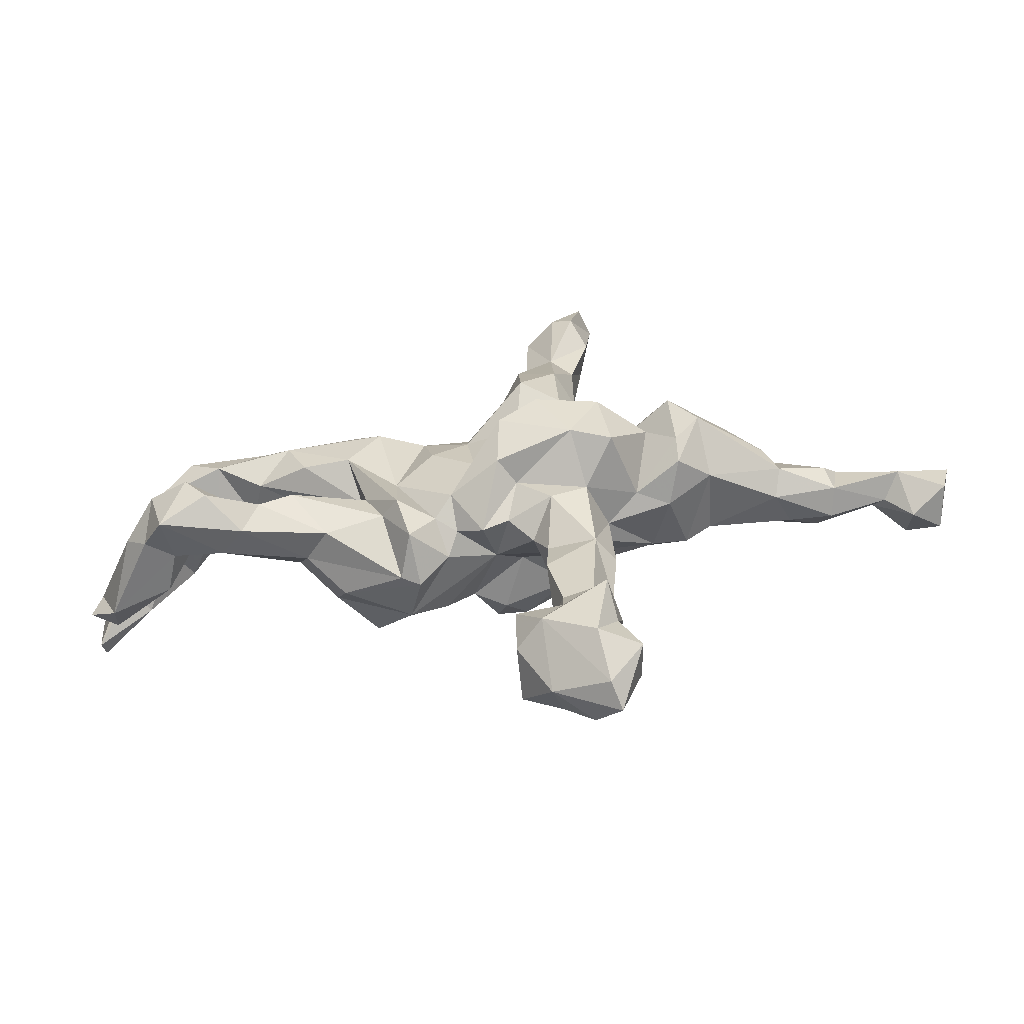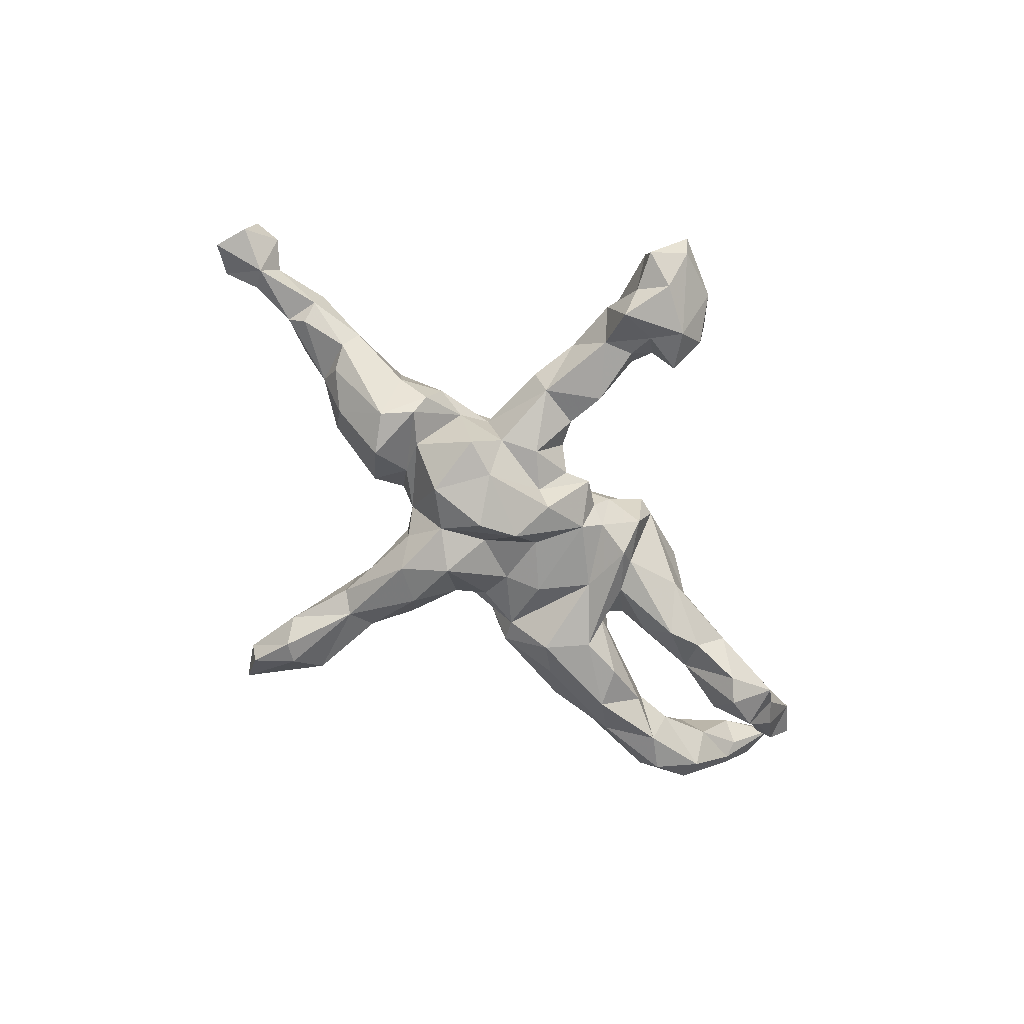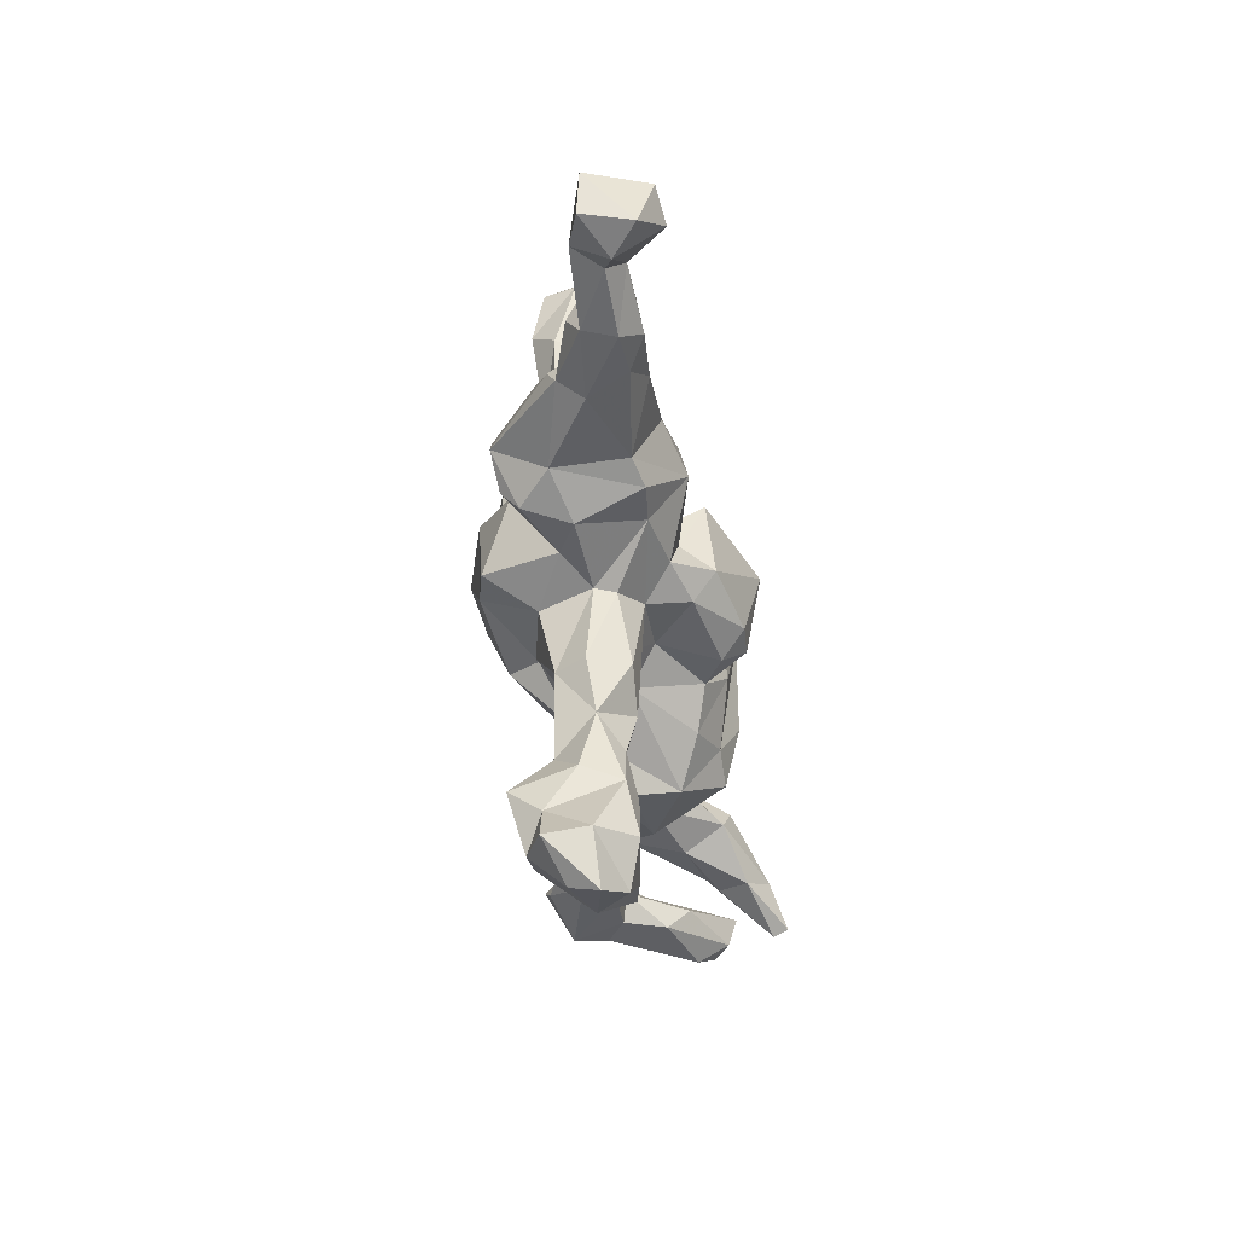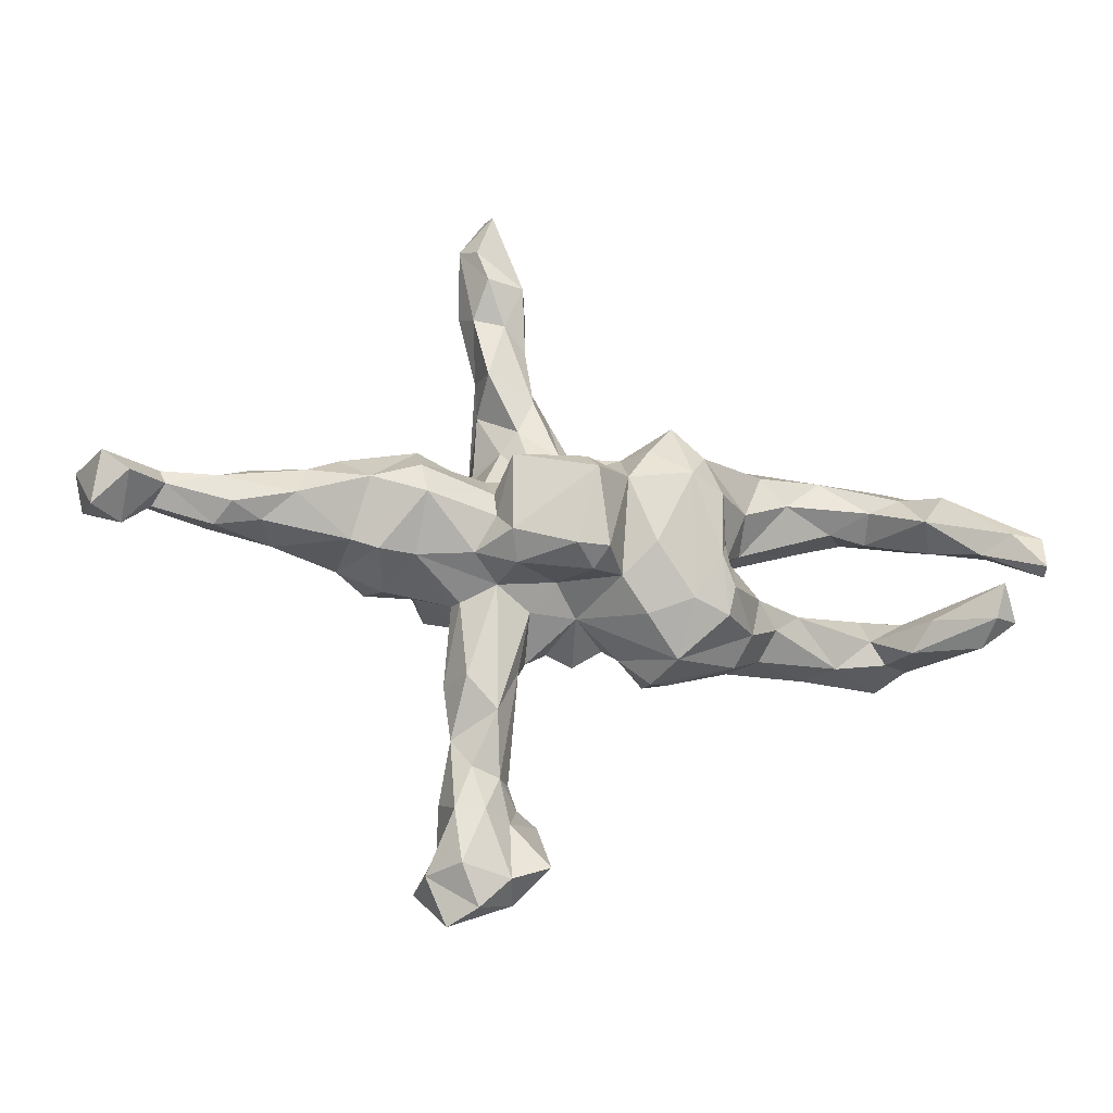
<metadata>
{"format":"obj","ext":"obj","renderer":"f3d","projection":"perspective","resolution":1024,"background":"white","views":[{"elev":-58.5,"azim":-173.2,"up":"+Y"},{"elev":-73.7,"azim":-47.1,"up":"+Z"},{"elev":-42.2,"azim":-83.4,"up":"+Y"},{"elev":-20.7,"azim":-12.3,"up":"+Y"}]}
</metadata>
<code>
v 0.7864 0.03732 0.1943
v 0.7827 -0.03656 0.1982
v 0.7393 0.07462 0.1144
v 0.7783 -0.02557 0.225
v 0.7696 -0.08674 0.09259
v 0.7231 -0.08989 0.1204
v 0.7132 -0.1296 0.06642
v 0.7202 0.05445 0.0833
v 0.7496 -0.05082 0.07634
v 0.6651 0.1318 0.07637
v 0.7286 0.04142 0.1977
v 0.6808 0.01244 0.1601
v 0.7365 -0.02722 0.1348
v 0.7142 0.02437 0.108
v 0.6252 0.1258 0.1371
v 0.5964 -0.1331 0.02301
v 0.6636 -0.09741 -0.07101
v 0.6583 -0.06723 -0.01332
v 0.6266 0.04841 0.05448
v 0.5948 0.08107 0.1266
v 0.6489 0.1348 -0.01889
v 0.571 0.1425 0.06683
v 0.6238 -0.08134 0.06113
v 0.5718 -0.1347 -0.05085
v 0.542 -0.09444 -0.04237
v 0.6225 -0.1341 -0.08296
v 0.5933 -0.06739 -0.01585
v 0.5222 0.0753 0.003627
v 0.5796 -0.1608 -0.1379
v 0.6039 -0.0791 -0.147
v 0.6362 0.08851 -0.04791
v 0.5312 -0.09214 -0.1831
v 0.5604 0.1869 -0.01242
v 0.569 0.1499 -0.0805
v 0.4775 -0.1472 -0.05415
v 0.5155 0.1181 0.05442
v 0.428 0.1755 0.0343
v 0.3611 0.121 0.04881
v 0.4031 0.1928 -0.01697
v 0.5403 -0.03897 -0.09493
v 0.4253 0.1709 -0.07387
v 0.3927 -0.07023 -0.005721
v 0.4313 -0.0544 -0.08231
v 0.5087 0.1077 -0.09132
v 0.4925 -0.1248 -0.1693
v 0.428 0.07669 -0.06007
v 0.4522 0.08556 0.0145
v 0.3456 -0.1043 0.01061
v 0.4327 -0.159 -0.1044
v 0.3228 -0.1529 -0.02787
v 0.3993 -0.1131 -0.1307
v 0.2817 -0.1395 0.0747
v 0.3702 0.135 -0.1003
v 0.3332 0.06459 -0.09835
v 0.2757 0.08797 0.07251
v 0.2365 -0.004031 0.07817
v 0.3402 -0.08968 -0.1308
v 0.3052 -0.06166 0.04435
v 0.2258 -0.08462 0.1653
v 0.3112 -0.0431 -0.0751
v 0.2803 0.03081 0.01011
v 0.2124 -0.002352 0.1535
v 0.3118 0.1698 0.05188
v 0.1987 -0.03323 0.1835
v 0.2113 0.09015 0.1528
v 0.2655 -0.02367 -0.01221
v 0.2408 0.1674 -0.09185
v 0.2158 -0.1351 0.1571
v 0.247 0.06213 -0.1069
v 0.2066 -0.0691 -0.08969
v 0.2581 -0.1888 0.03471
v 0.1821 0.1599 0.1414
v 0.2773 -0.1615 -0.08316
v 0.1483 0.1135 0.1866
v 0.2275 0.009717 -0.03785
v 0.1562 -0.1059 0.1542
v 0.08562 -0.01585 0.1748
v 0.3058 0.2092 -0.02
v 0.1595 0.2092 0.03988
v 0.1305 0.1982 -0.04677
v 0.188 0.1328 -0.1121
v 0.1408 -0.199 0.09071
v 0.1511 -0.02613 -0.08972
v 0.1735 -0.1262 -0.08689
v 0.1456 -0.2163 -0.003825
v 0.129 0.2226 0.1172
v 0.1204 -0.1987 -0.08544
v 0.07927 -0.1312 0.1243
v 0.07963 0.1633 0.1463
v 0.1121 -0.2216 0.01161
v 0.04424 0.169 0.07906
v 0.1414 -0.1337 -0.1225
v 0.07577 -0.1348 -0.07433
v -0.007564 -0.04502 0.2119
v 0.03807 0.1043 0.1635
v 0.05802 -0.1736 -0.01223
v 0.03037 -0.07109 0.1419
v 0.06614 0.1807 0.01224
v 0.08335 0.05764 -0.1004
v 0.04293 -0.1056 -0.1046
v -0.0275 -0.07526 0.1734
v -0.04397 0.1217 0.1973
v 0.107 0.1589 -0.06573
v 0.03784 -0.1467 -0.04918
v 0.01925 0.153 -0.06749
v -0.03264 0.08792 0.2401
v -0.05457 0.1861 0.03001
v -0.07198 -0.5653 0.0418
v -0.128 -0.6218 -0.009078
v -0.05769 -0.008204 -0.1977
v -0.01239 -0.1762 -0.06415
v -0.000374 -0.01102 -0.1101
v -0.06361 -0.04425 0.2131
v -0.0727 -0.545 -0.04894
v 0.01654 0.0884 -0.09874
v -0.02426 0.1893 -0.002367
v -0.1692 -0.01418 0.1784
v -0.02621 -0.1171 0.02923
v -0.1033 -0.1849 -0.03652
v -0.07386 -0.4705 -0.07066
v -0.0834 0.05832 -0.1361
v -0.1271 0.2417 0.005246
v -0.07067 -0.06709 0.07197
v -0.096 0.3075 -0.007842
v -0.1251 -0.2159 0.01344
v -0.1195 -0.455 -0.0204
v -0.03271 0.1898 -0.08922
v -0.1306 -0.2337 -0.04677
v -0.1567 -0.4794 -0.08605
v -0.1017 0.1231 0.05881
v -0.11 -0.1136 0.03608
v -0.1351 -0.4107 -0.02306
v -0.1579 -0.411 0.02283
v -0.1667 0.1291 0.1638
v -0.1419 -0.5897 0.05283
v -0.05679 0.2944 -0.06338
v -0.1393 -0.4887 0.02028
v -0.09004 0.2559 -0.1517
v -0.05978 -0.1548 -0.06668
v -0.1531 -0.06089 0.1403
v -0.1882 -0.4727 0.05815
v -0.1286 -0.3138 -0.06365
v -0.2222 -0.03792 0.1116
v -0.1178 0.5332 -0.0025
v -0.09768 0.1501 -0.1882
v -0.2435 -0.6672 0.01019
v -0.1741 -0.07724 0.06754
v -0.05058 -0.09242 -0.1607
v -0.229 -0.6486 -0.03846
v -0.1874 0.07494 0.1035
v -0.1061 0.4171 -0.0356
v -0.156 -0.4265 -0.06522
v -0.09736 0.3773 -0.07626
v -0.1437 -0.146 -0.1047
v -0.1861 0.02885 0.1218
v -0.1217 -0.535 -0.1004
v -0.2149 -0.5798 -0.09976
v -0.1952 -0.6392 0.04544
v -0.2226 -0.2388 0.05352
v -0.1568 0.1997 -0.006862
v -0.21 -0.3963 0.04163
v -0.2605 0.1258 0.07256
v -0.1005 0.5261 -0.0715
v -0.1504 0.3908 -0.1009
v -0.1683 -0.298 0.05442
v -0.2283 -0.5683 0.06381
v -0.0803 -0.09511 -0.1098
v -0.1503 0.4579 -0.0104
v -0.1887 0.2936 -0.06964
v -0.1819 0.3528 0.003681
v -0.1613 0.2234 -0.1615
v -0.2387 -0.4721 0.04446
v -0.1775 0.6695 0.006616
v -0.1577 0.5521 -0.1097
v -0.1692 0.1008 -0.1669
v -0.1922 0.1255 0.03543
v -0.2516 -0.2428 -0.01342
v -0.196 0.1785 -0.06291
v -0.2088 -0.1074 -0.0929
v -0.2328 -0.1028 0.03125
v -0.2795 -0.5815 0.002844
v -0.1896 -0.05654 -0.1886
v -0.2404 -0.3429 0.001484
v -0.2372 -0.4774 -0.1281
v -0.1866 0.5381 0.01686
v -0.1913 0.3656 -0.07854
v -0.2099 -0.4026 -0.064
v -0.2186 -0.2437 -0.06392
v -0.242 -0.0982 -0.004015
v -0.2551 -0.4515 -0.02175
v -0.1949 0.1736 -0.1155
v -0.1288 0.02703 -0.2147
v -0.2061 0.4698 -0.02246
v -0.2491 -0.5254 -0.07304
v -0.2877 -0.597 -0.07081
v -0.2236 0.4921 -0.07514
v -0.2293 0.1314 -0.08077
v -0.2047 0.5995 -0.000429
v -0.1861 0.6757 -0.02754
v -0.3212 -0.04059 0.08804
v -0.2313 0.6141 -0.04095
v -0.196 0.5312 -0.1186
v -0.2426 0.04872 -0.1842
v -0.2133 0.6156 -0.0967
v -0.2673 0.1248 -0.03521
v -0.2971 0.08413 -0.09029
v -0.3197 0.1534 0.07445
v -0.2638 -0.07427 -0.1738
v -0.3278 0.1473 -0.08032
v -0.312 0.05346 0.1504
v -0.3596 -0.07493 -0.01875
v -0.2999 -0.07383 -0.04906
v -0.4062 0.085 0.1194
v -0.3219 0.106 0.1366
v -0.328 0.02259 -0.1225
v -0.3852 -0.03574 0.09184
v -0.3627 0.1482 -0.02483
v -0.3837 -0.05671 -0.0988
v -0.3756 0.09333 -0.147
v -0.383 -0.02192 -0.1285
v -0.4322 -0.01778 0.07586
v -0.4554 0.1402 -0.02872
v -0.4546 0.1331 0.05647
v -0.4807 0.1041 -0.06369
v -0.5874 -0.000443 0.09084
v -0.4403 -0.0343 -0.04763
v -0.4277 0.02826 -0.1394
v -0.5319 0.04696 0.1141
v -0.547 0.05448 -0.03727
v -0.5123 0.1013 0.08382
v -0.5738 0.009749 -0.02018
v -0.6088 0.09577 0.07075
v -0.5441 0.09599 0.01016
v -0.562 -0.02226 0.02314
v -0.6635 0.06721 0.109
v -0.6392 0.01945 0.1176
v -0.6613 0.03784 0.005567
v -0.6663 -0.01245 0.08322
v -0.7517 0.0465 0.1051
v -0.6749 -0.000813 0.0287
v -0.6854 0.0653 0.0327
v -0.7621 0.07078 0.09771
v -0.7717 0.01409 0.07604
v -0.7803 0.07004 0.04732
v -0.8202 -0.02535 0.09163
v -0.8144 0.04128 0.168
v -0.8007 0.03461 0.02819
v -0.8432 0.1022 0.07693
v -0.8617 0.0776 0.1566
v -0.9007 0.06925 0.05603
v -0.8731 -0.01111 0.1322
v -0.8846 0.001096 0.04991
f 52 68 82
f 119 131 125
f 125 165 133
f 185 198 201
f 89 86 91
f 95 91 130
f 177 180 189
f 212 189 211
f 125 131 165
f 165 131 147
f 165 147 159
f 159 147 180
f 165 159 183
f 183 159 177
f 177 159 180
f 161 165 183
f 141 133 161
f 133 165 161
f 172 161 183
f 172 183 190
f 141 161 172
f 194 172 190
f 137 141 135
f 166 135 141
f 166 141 172
f 166 172 181
f 172 194 181
f 158 135 166
f 181 158 166
f 146 158 181
f 198 144 173
f 201 173 199
f 198 173 201
f 144 198 185
f 72 86 74
f 86 89 74
f 65 72 74
f 77 74 95
f 74 89 95
f 95 130 102
f 26 7 24
f 43 51 57
f 60 43 57
f 43 45 51
f 42 40 43
f 42 25 40
f 27 40 25
f 27 18 40
f 24 16 25
f 9 17 18
f 9 7 17
f 9 5 7
f 18 30 40
f 31 28 44
f 44 53 41
f 44 46 53
f 41 34 44
f 34 31 44
f 33 21 34
f 21 31 34
f 29 49 45
f 32 29 45
f 43 32 45
f 43 40 32
f 30 29 32
f 30 26 29
f 18 17 30
f 17 7 26
f 30 17 26
f 40 30 32
f 3 21 10
f 145 171 138
f 138 171 164
f 136 127 138
f 153 138 164
f 136 138 153
f 100 111 148
f 92 87 93
f 83 92 93
f 92 84 87
f 49 50 73
f 35 48 50
f 7 16 24
f 7 6 16
f 110 182 192
f 110 148 182
f 100 148 110
f 112 100 110
f 70 84 92
f 70 92 69
f 66 70 75
f 69 75 70
f 35 50 49
f 66 60 70
f 60 57 70
f 57 84 70
f 189 180 200
f 189 200 211
f 155 134 150
f 210 155 150
f 97 95 94
f 200 143 210
f 216 221 226
f 123 101 140
f 147 143 200
f 180 147 200
f 200 216 211
f 211 216 226
f 106 95 102
f 106 102 134
f 214 162 207
f 214 207 213
f 213 207 223
f 213 223 230
f 94 95 106
f 117 106 134
f 117 134 155
f 214 210 150
f 214 150 162
f 210 214 213
f 213 230 228
f 223 233 230
f 230 233 232
f 237 233 231
f 232 233 241
f 241 233 237
f 94 106 113
f 101 94 113
f 117 113 106
f 200 210 216
f 221 210 213
f 216 210 221
f 213 228 221
f 66 43 60
f 42 43 66
f 48 35 42
f 35 25 42
f 16 23 25
f 23 27 25
f 6 23 16
f 13 27 23
f 110 192 175
f 69 92 83
f 81 69 83
f 13 18 27
f 9 18 13
f 13 5 9
f 103 81 83
f 54 75 69
f 53 69 81
f 53 54 69
f 46 75 54
f 131 123 147
f 118 123 131
f 118 97 123
f 118 88 97
f 76 77 88
f 76 88 82
f 82 68 76
f 68 64 76
f 59 64 68
f 59 68 52
f 227 226 231
f 218 226 227
f 211 226 218
f 123 140 147
f 97 101 123
f 64 74 76
f 59 56 62
f 59 62 64
f 227 231 229
f 224 227 229
f 62 56 65
f 62 65 64
f 217 209 222
f 207 205 209
f 162 205 207
f 176 205 162
f 176 197 205
f 160 178 197
f 176 160 197
f 176 130 160
f 130 91 107
f 82 88 118
f 222 219 224
f 209 205 206
f 226 234 231
f 103 83 99
f 99 83 100
f 99 100 112
f 203 192 182
f 5 6 7
f 83 93 100
f 121 110 175
f 145 121 175
f 191 175 197
f 175 203 197
f 2 1 4
f 1 2 8
f 8 2 14
f 14 2 12
f 75 46 61
f 61 56 75
f 56 66 75
f 99 112 115
f 115 112 121
f 121 112 110
f 175 192 203
f 215 197 203
f 5 13 6
f 6 13 23
f 48 42 58
f 42 66 58
f 56 58 66
f 167 182 148
f 203 182 208
f 203 208 215
f 48 58 52
f 50 48 52
f 50 52 71
f 93 104 100
f 226 221 234
f 143 155 210
f 117 155 143
f 140 143 147
f 140 117 143
f 97 94 101
f 77 95 97
f 88 77 97
f 76 74 77
f 229 231 233
f 233 224 229
f 64 65 74
f 222 224 233
f 223 222 233
f 223 217 222
f 207 217 223
f 207 209 217
f 150 176 162
f 150 130 176
f 134 130 150
f 102 130 134
f 156 149 157
f 109 149 156
f 114 109 156
f 184 157 194
f 184 156 157
f 187 129 184
f 129 156 184
f 126 129 152
f 129 120 156
f 126 120 129
f 120 114 156
f 152 129 187
f 142 132 152
f 132 126 152
f 154 119 128
f 139 119 154
f 87 96 93
f 87 90 96
f 85 90 87
f 50 85 73
f 50 71 85
f 179 212 208
f 182 179 208
f 167 179 182
f 179 167 154
f 167 139 154
f 148 111 167
f 111 139 167
f 100 104 111
f 93 96 104
f 84 85 87
f 73 85 84
f 47 61 46
f 44 47 46
f 78 39 41
f 10 1 3
f 15 10 22
f 20 15 22
f 20 22 36
f 22 37 36
f 36 37 38
f 63 38 37
f 37 39 78
f 37 78 63
f 78 67 80
f 80 81 103
f 127 105 145
f 127 145 138
f 171 145 175
f 171 175 191
f 1 8 3
f 1 10 15
f 11 1 15
f 19 12 20
f 19 20 28
f 28 20 36
f 47 36 38
f 61 47 38
f 61 38 55
f 103 99 115
f 105 103 115
f 105 115 145
f 145 115 121
f 28 47 44
f 28 36 47
f 31 19 28
f 31 8 19
f 14 12 19
f 8 14 19
f 21 3 8
f 80 67 81
f 67 53 81
f 41 67 78
f 41 53 67
f 53 46 54
f 22 33 37
f 10 21 33
f 22 10 33
f 21 8 31
f 33 41 39
f 37 33 39
f 34 41 33
f 57 73 84
f 51 49 73
f 57 51 73
f 45 49 51
f 29 35 49
f 24 25 35
f 29 24 35
f 29 26 24
f 11 15 20
f 105 127 116
f 116 103 105
f 98 103 116
f 80 103 98
f 86 80 98
f 79 80 86
f 72 55 63
f 55 38 63
f 186 171 191
f 191 169 186
f 178 169 191
f 116 127 136
f 107 116 136
f 79 78 80
f 124 153 151
f 124 136 153
f 164 186 196
f 163 151 153
f 202 164 196
f 174 164 202
f 174 163 164
f 163 153 164
f 204 174 202
f 157 149 195
f 194 157 195
f 12 11 20
f 186 164 171
f 189 212 179
f 118 131 119
f 96 118 104
f 96 82 118
f 237 231 240
f 101 113 140
f 113 117 140
f 221 228 225
f 234 221 225
f 234 225 238
f 231 234 240
f 234 238 240
f 241 237 240
f 240 243 247
f 241 240 247
f 241 247 244
f 228 230 235
f 228 235 236
f 235 230 232
f 235 232 241
f 235 242 239
f 235 241 242
f 242 241 244
f 242 244 248
f 244 247 248
f 225 228 236
f 225 236 238
f 236 235 239
f 238 236 239
f 238 239 243
f 240 238 243
f 243 239 245
f 247 243 245
f 248 247 250
f 247 245 252
f 247 252 250
f 245 251 252
f 249 242 248
f 249 248 250
f 239 246 245
f 239 242 246
f 246 242 249
f 245 246 251
f 246 249 251
f 252 251 250
f 251 249 250
f 58 59 52
f 220 218 227
f 212 220 215
f 220 212 218
f 212 211 218
f 212 215 208
f 59 58 56
f 219 227 224
f 219 220 227
f 219 206 220
f 206 215 220
f 197 215 206
f 55 56 61
f 4 11 12
f 4 1 11
f 222 209 219
f 209 206 219
f 205 197 206
f 178 191 197
f 55 65 56
f 2 4 12
f 65 55 72
f 130 122 160
f 107 124 122
f 130 107 122
f 91 116 107
f 91 98 116
f 95 89 91
f 72 79 86
f 72 78 79
f 169 122 170
f 160 169 178
f 160 122 169
f 124 170 122
f 107 136 124
f 169 170 186
f 124 168 170
f 124 151 168
f 186 193 196
f 170 193 186
f 170 168 193
f 151 144 168
f 196 193 201
f 185 201 193
f 168 185 193
f 144 185 168
f 201 202 196
f 202 201 204
f 199 204 201
f 199 174 204
f 163 174 199
f 173 163 199
f 144 163 173
f 195 146 181
f 149 146 195
f 86 98 91
f 63 78 72
f 144 151 163
f 109 146 149
f 109 158 146
f 142 152 187
f 114 108 109
f 71 52 82
f 85 71 90
f 71 82 90
f 90 82 96
f 104 118 111
f 111 118 139
f 118 119 139
f 125 128 119
f 128 188 154
f 154 188 179
f 189 179 188
f 189 188 177
f 128 125 142
f 128 142 188
f 188 183 177
f 187 183 188
f 125 132 142
f 132 125 133
f 188 142 187
f 187 190 183
f 190 187 184
f 108 120 137
f 137 120 126
f 137 126 133
f 133 126 132
f 137 133 141
f 194 190 184
f 108 114 120
f 109 108 135
f 135 108 137
f 181 194 195
f 109 135 158

</code>
